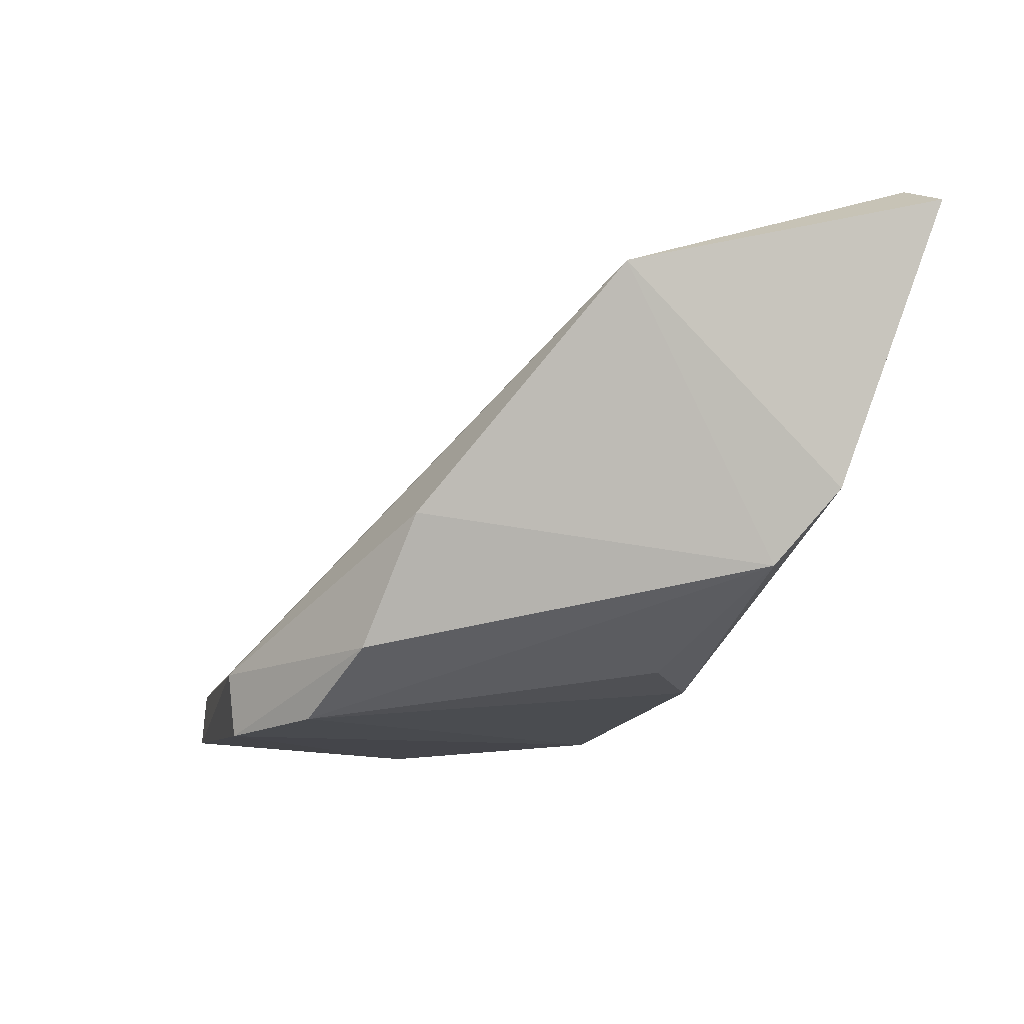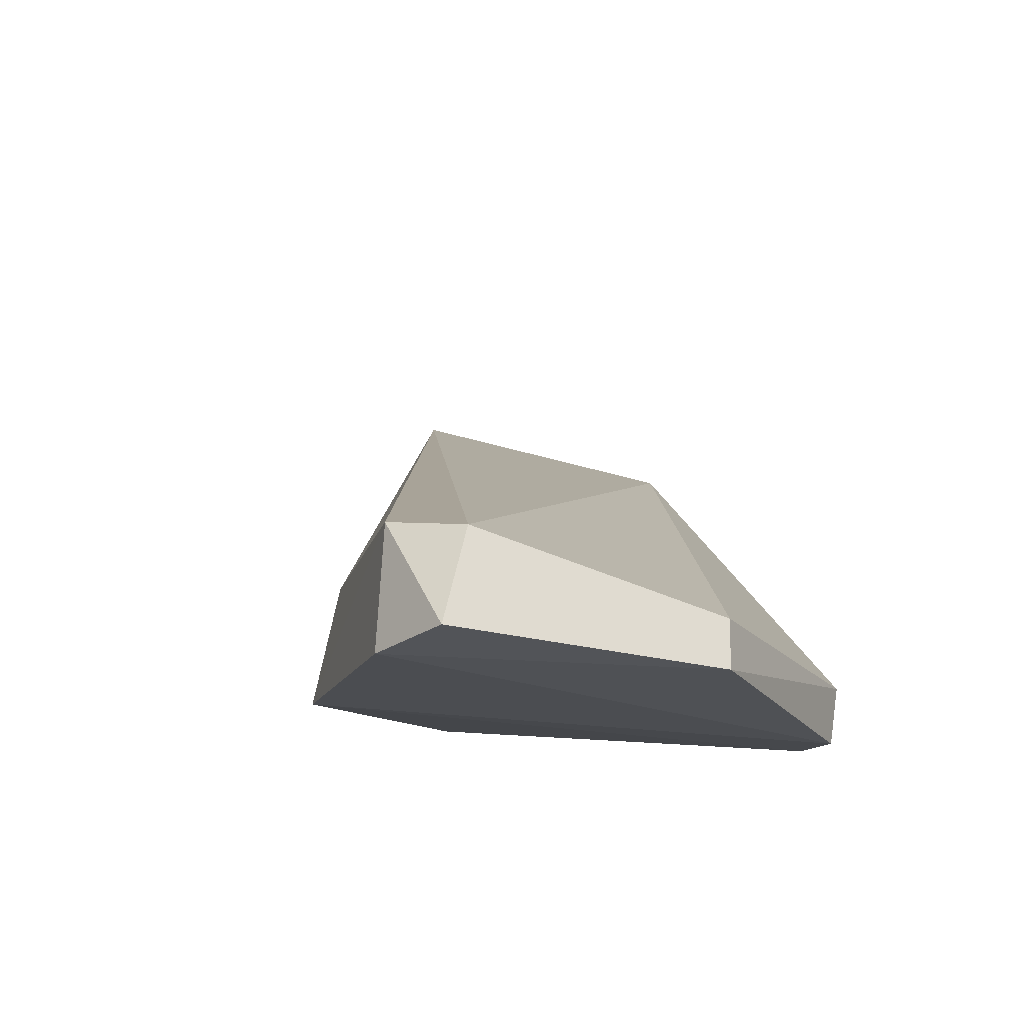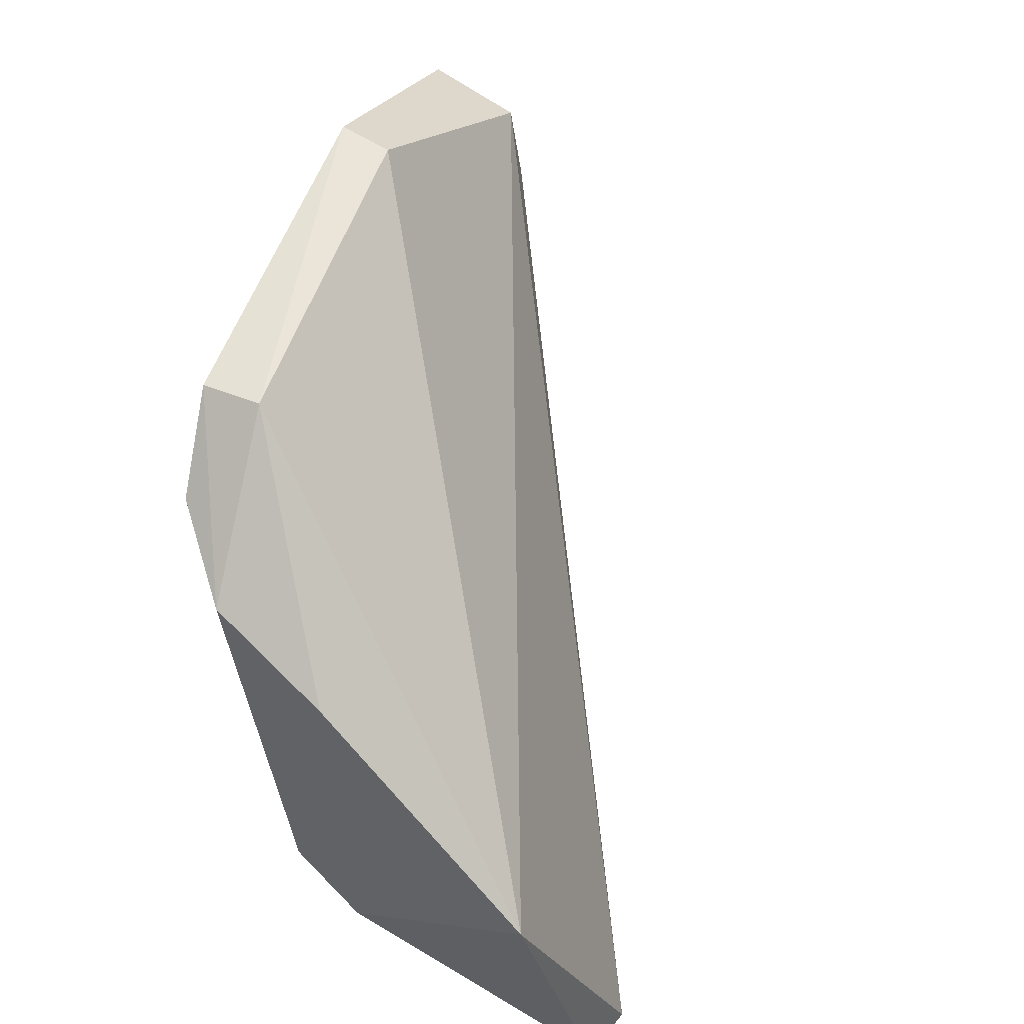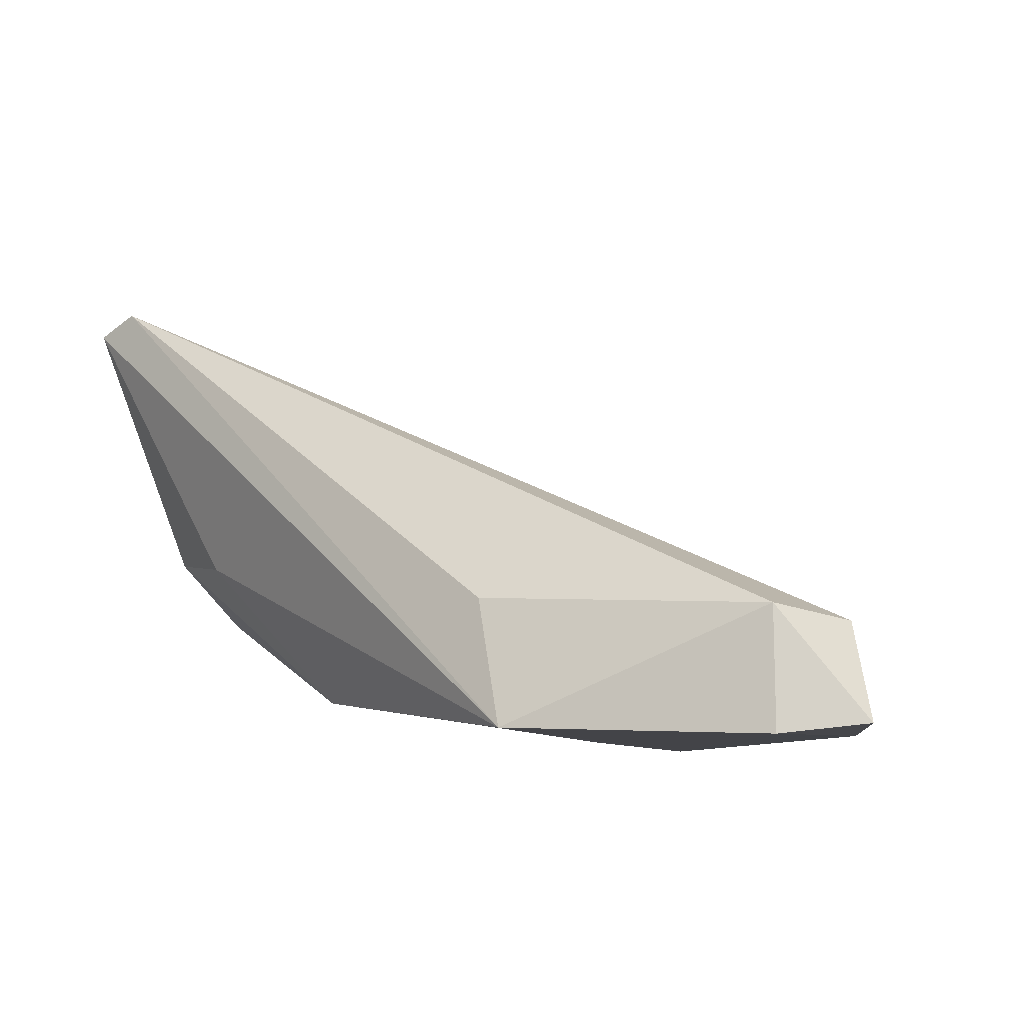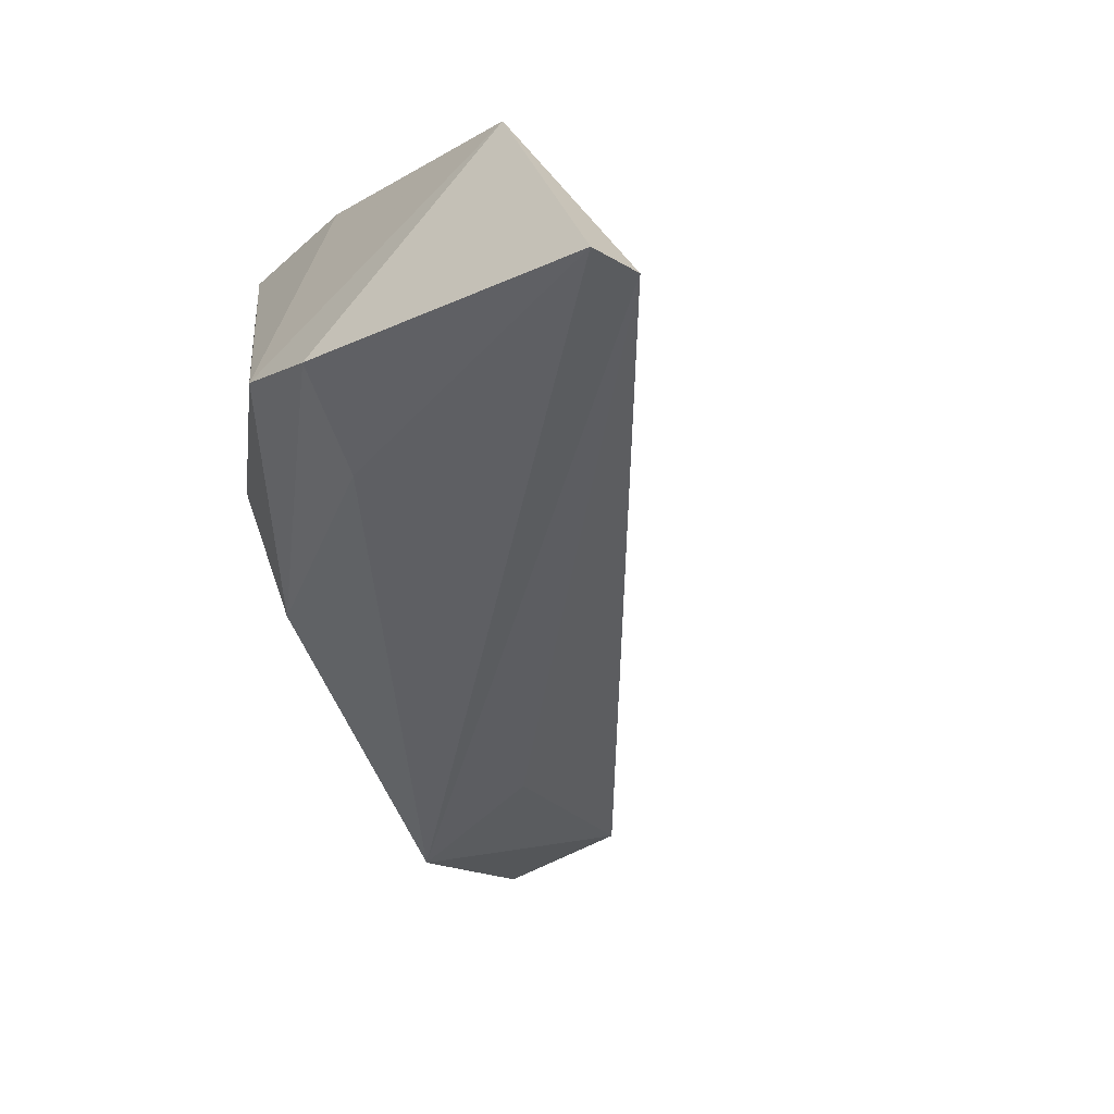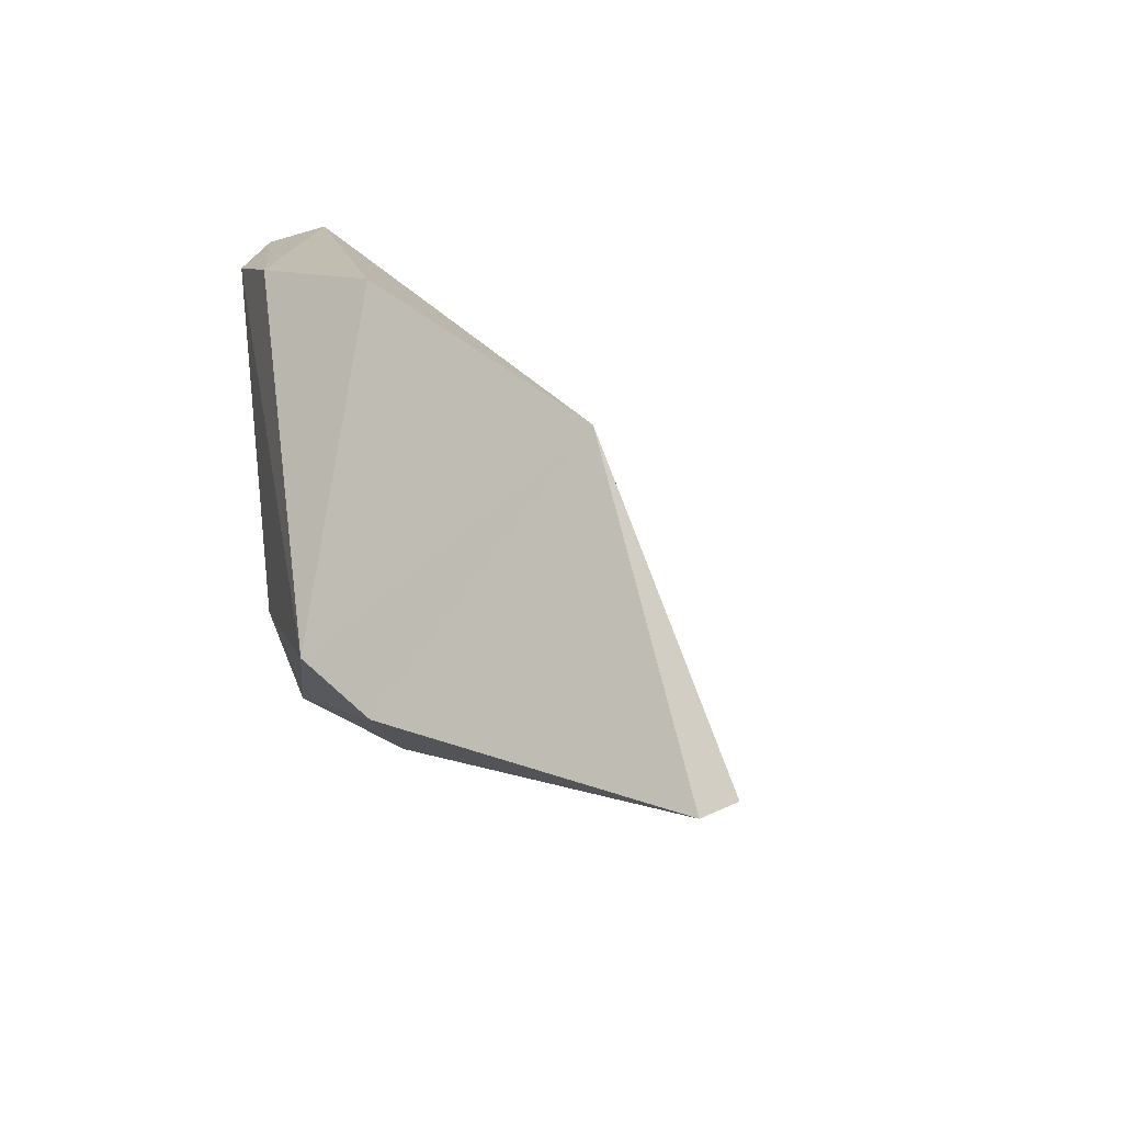
<metadata>
{"format":"obj","ext":"obj","renderer":"f3d","projection":"perspective","resolution":1024,"background":"white","views":[{"elev":-10.2,"azim":-103.2,"up":"+Z"},{"elev":-16.6,"azim":115.0,"up":"+Z"},{"elev":60.7,"azim":-71.2,"up":"+Y"},{"elev":-6.8,"azim":59.8,"up":"+Z"},{"elev":-55.7,"azim":-64.3,"up":"+Y"},{"elev":-14.0,"azim":-73.2,"up":"+Y"}]}
</metadata>
<code>
v -0.0102 0.0378 0.007416
v 0.001078 0.04373 0.000685
v -0.002356 0.04609 0.001269
v -0.00663 0.04609 0.0003708
v -0.006761 0.03985 0.001069
v -0.00221 0.04613 0.0005739
v -0.01079 0.04179 0.006032
v 0.000568 0.04382 0.002024
v -0.002199 0.0401 0.0006448
v 0.000568 0.04257 0.000549
v -0.006712 0.04618 0.001176
v -0.009974 0.03964 0.002399
v -0.008797 0.03877 0.003197
v -0.007828 0.04526 0.00052
v 0.0004665 0.04263 0.002226
v -0.01082 0.03755 0.007135
v -0.01031 0.03884 0.003372
v -0.008159 0.04064 0.001196
v -0.008936 0.04474 0.001335
v -0.00281 0.04014 0.002405
v -0.009615 0.0442 0.00296
f 8 7 1
f 8 3 7
f 8 6 3
f 8 2 6
f 10 6 2
f 10 4 6
f 10 9 4
f 11 6 4
f 11 3 6
f 11 7 3
f 13 5 9
f 14 9 5
f 14 4 9
f 15 10 2
f 15 2 8
f 15 8 1
f 15 9 10
f 16 1 7
f 16 13 9
f 16 9 1
f 17 12 5
f 17 5 13
f 17 13 16
f 17 16 7
f 17 7 12
f 18 14 5
f 18 5 12
f 18 12 14
f 19 14 12
f 19 11 4
f 19 4 14
f 20 15 1
f 20 1 9
f 20 9 15
f 21 19 12
f 21 12 7
f 21 7 11
f 21 11 19

</code>
